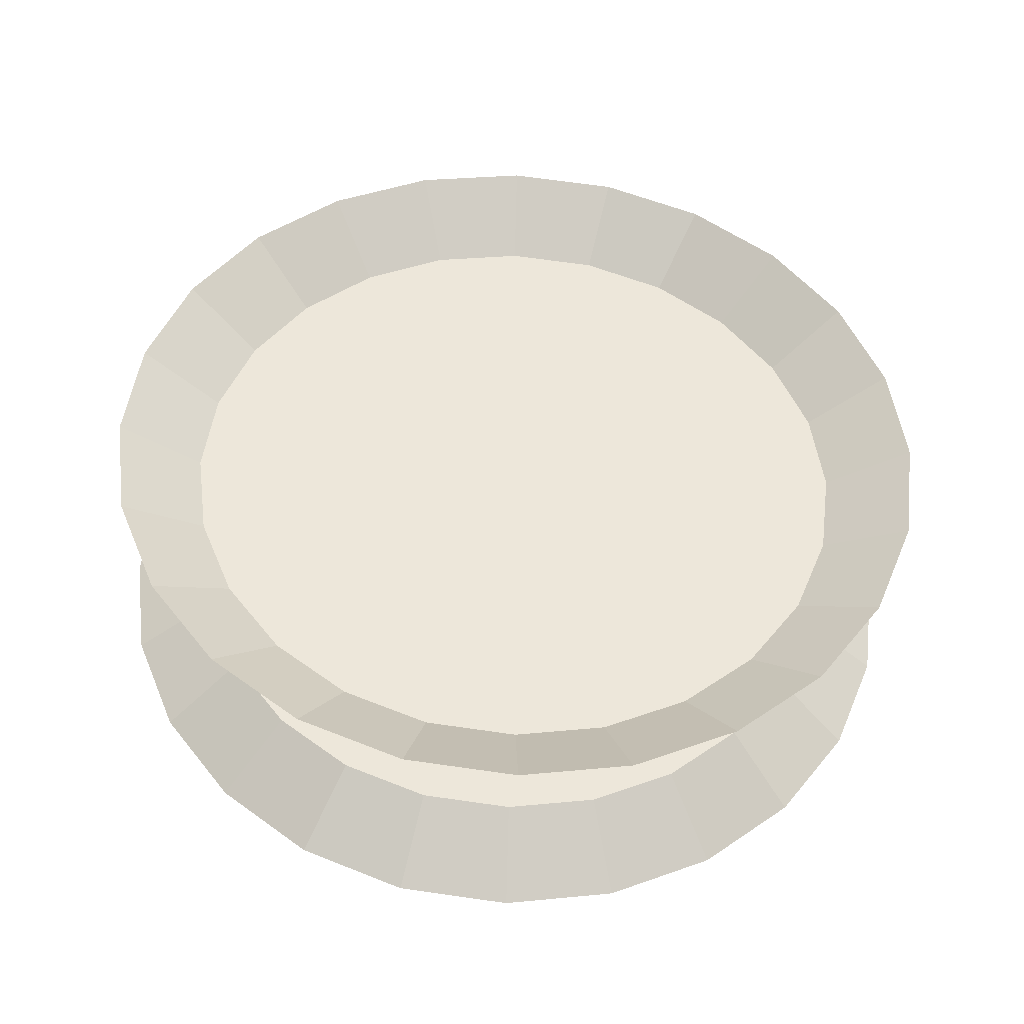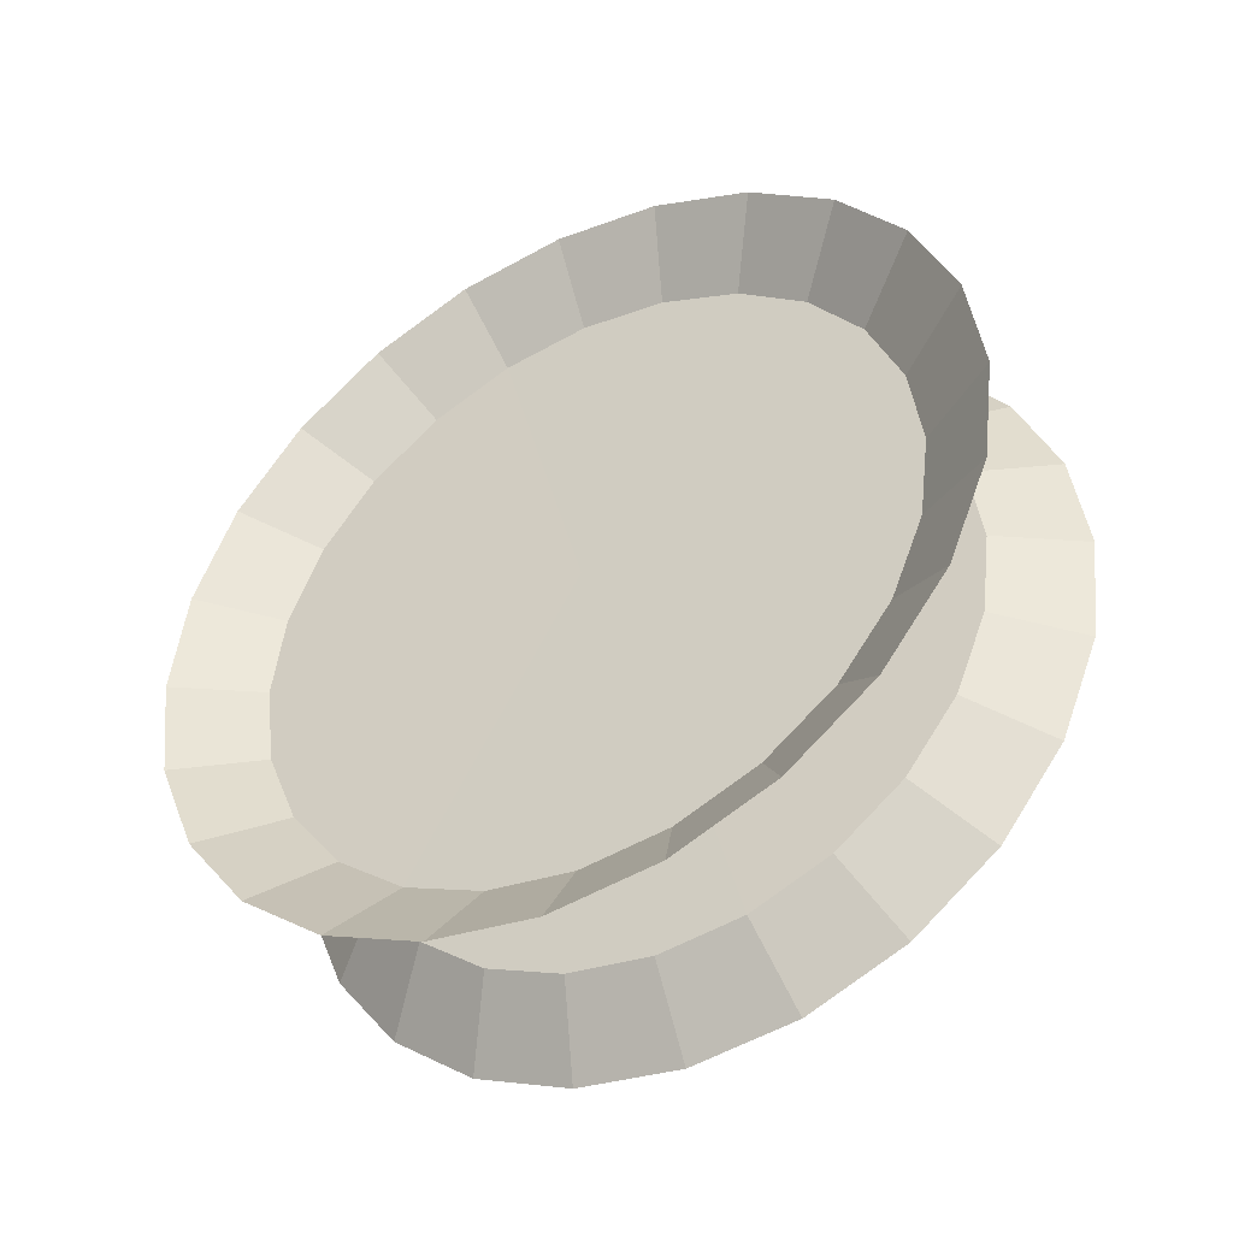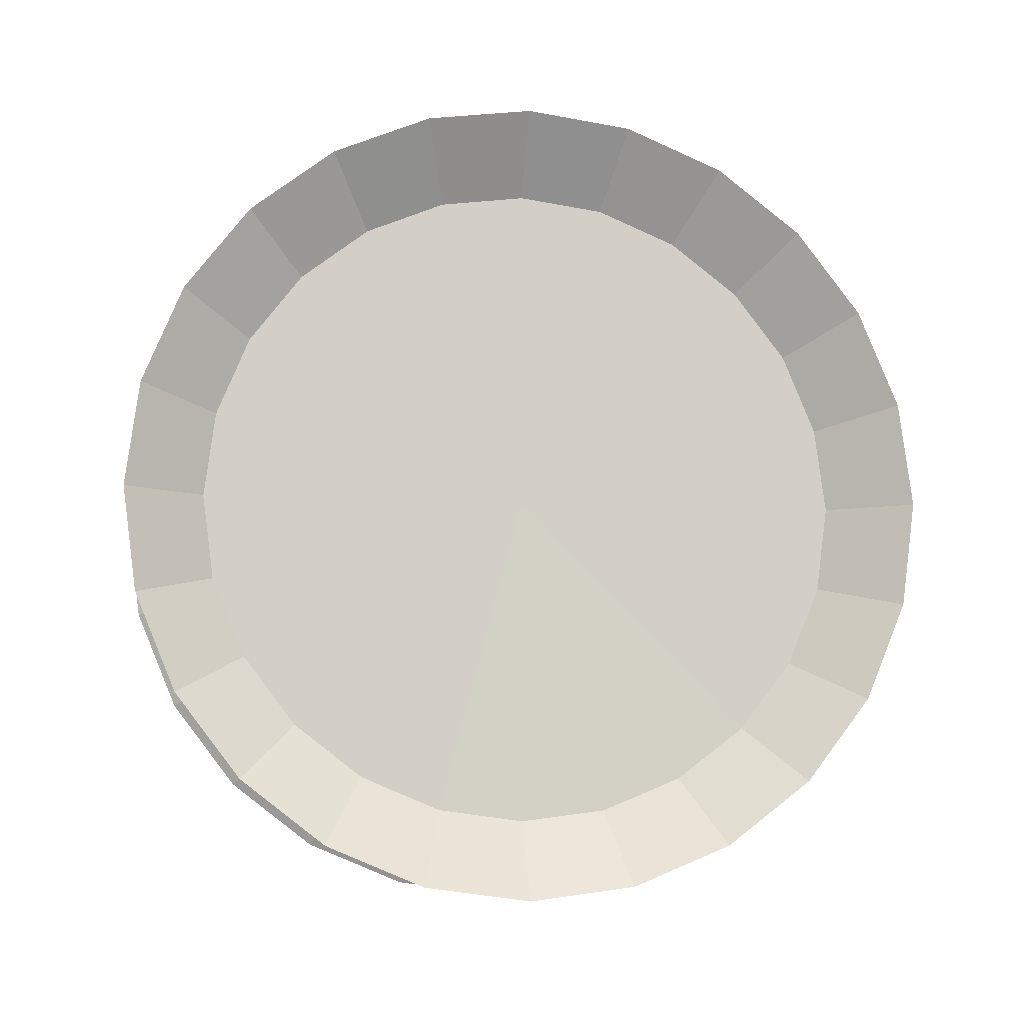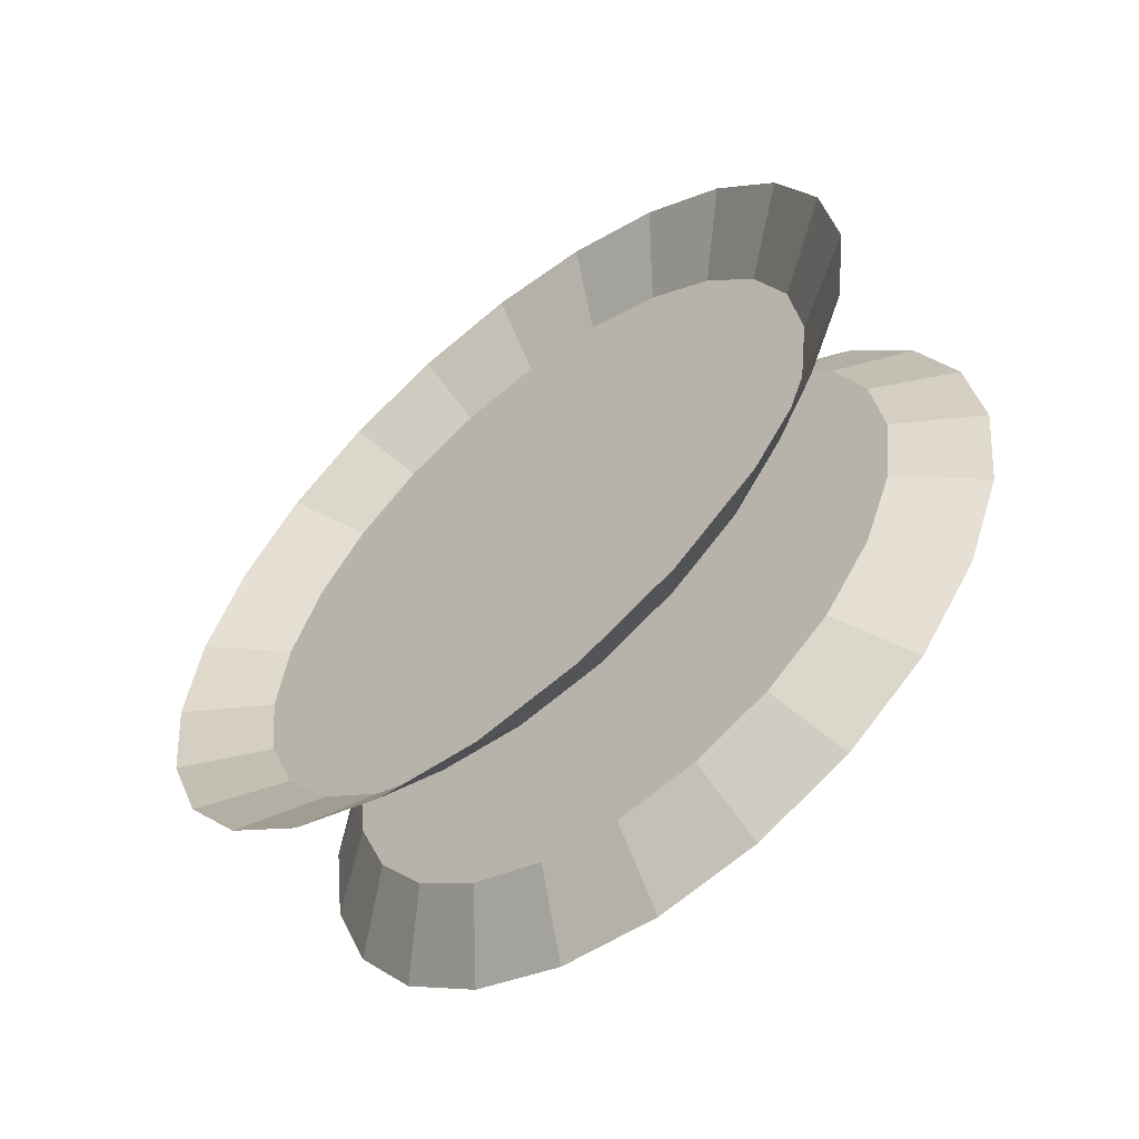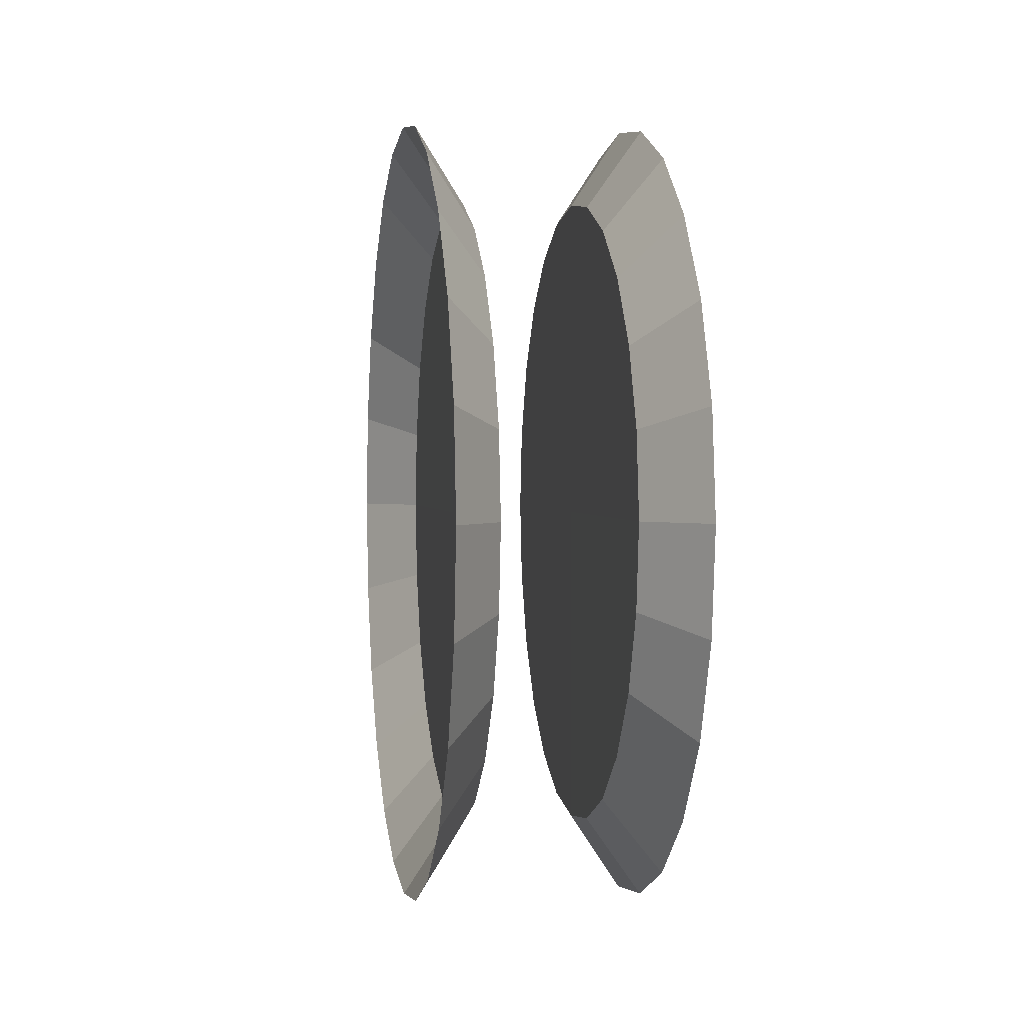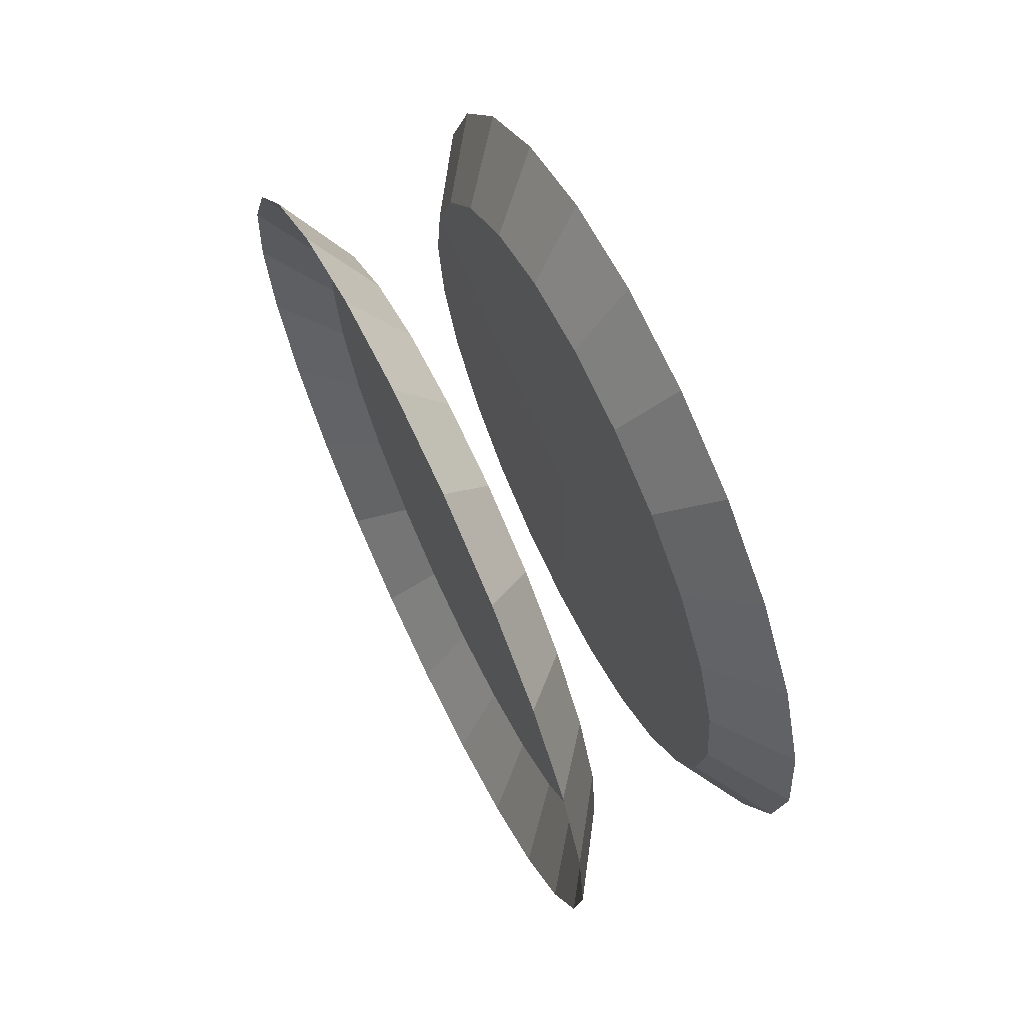
<metadata>
{"format":"obj","ext":"obj","renderer":"f3d","projection":"perspective","resolution":1024,"background":"white","views":[{"elev":-39.7,"azim":-92.8,"up":"+Z"},{"elev":-43.4,"azim":118.8,"up":"+Z"},{"elev":-8.6,"azim":-99.0,"up":"+Z"},{"elev":-58.3,"azim":-50.6,"up":"+Z"},{"elev":1.6,"azim":170.6,"up":"+Z"},{"elev":67.6,"azim":-25.6,"up":"+Z"}]}
</metadata>
<code>
o right_hubcap
v 0.008602 -0.03651 -0.02084
v 0.0153 -0.04526 -0.0259
v 0.0153 -0.03696 -0.03672
v 0.008602 -0.02981 -0.02958
v 0.008602 -0.04072 -0.01068
v 0.0153 -0.05049 -0.01329
v 0.008602 -0.04216 0.000235
v 0.0153 -0.05227 0.000235
v 0.008602 -0.04072 0.01115
v 0.0153 -0.05049 0.01376
v 0.008602 -0.03651 0.02131
v 0.0153 -0.04526 0.02637
v 0.008602 -0.02981 0.03004
v 0.0153 -0.03696 0.03719
v 0.008602 -0.02108 0.03674
v 0.0153 -0.02613 0.0455
v 0.008602 -0.01091 0.04096
v 0.0153 -0.01353 0.05072
v 0.008602 0 0.04239
v 0.0153 0 0.0525
v 0.008602 0.01091 0.04096
v 0.0153 0.01353 0.05072
v 0.008602 0.02108 0.03674
v 0.0153 0.02613 0.0455
v 0.008602 0.02981 0.03004
v 0.0153 0.03696 0.03719
v 0.008602 0.03651 0.02131
v 0.0153 0.04526 0.02637
v 0.008602 0.04072 0.01115
v 0.0153 0.05049 0.01376
v 0.008602 0.04216 0.000235
v 0.0153 0.05227 0.000235
v 0.008602 0.04072 -0.01068
v 0.0153 0.05049 -0.01329
v 0.008602 0.03651 -0.02084
v 0.0153 0.04526 -0.0259
v 0.008602 0.02981 -0.02958
v 0.0153 0.03696 -0.03672
v 0.008602 0.02108 -0.03627
v 0.0153 0.02613 -0.04503
v 0.008602 0.01091 -0.04049
v 0.0153 0.01353 -0.05025
v 0.008602 0 -0.04192
v 0.0153 0 -0.05203
v 0.008602 -0.01091 -0.04049
v 0.0153 -0.01353 -0.05025
v 0.008602 -0.02108 -0.03627
v 0.0153 -0.02613 -0.04503
v 0.00851 0 0.000235
v -0.007996 -0.02981 -0.02958
v -0.007996 -0.03651 -0.02084
v -0.007904 0 0.000235
v -0.007996 -0.04072 -0.01068
v -0.007996 -0.04216 0.000235
v -0.007996 -0.04072 0.01115
v -0.007996 -0.03651 0.02131
v -0.007996 -0.02981 0.03004
v -0.007996 -0.02108 0.03674
v -0.007996 -0.01091 0.04096
v -0.007996 0 0.04239
v -0.007996 0.01091 0.04096
v -0.007996 0.02108 0.03674
v -0.007996 0.02981 0.03004
v -0.007996 0.03651 0.02131
v -0.007996 0.04072 0.01115
v -0.007996 0.04216 0.000235
v -0.007996 0.04072 -0.01068
v -0.007996 0.03651 -0.02084
v -0.007996 0.02981 -0.02958
v -0.007996 0.02108 -0.03627
v -0.007996 0.01091 -0.04049
v -0.007996 0 -0.04192
v -0.007996 -0.01091 -0.04049
v -0.007996 -0.02108 -0.03627
v -0.01469 -0.02613 -0.04503
v -0.01469 -0.03696 -0.03672
v -0.01469 -0.01353 -0.05025
v -0.01469 0 -0.05203
v -0.01469 0.01353 -0.05025
v -0.01469 0.02613 -0.04503
v -0.01469 0.03696 -0.03672
v -0.01469 0.04526 -0.0259
v -0.01469 0.05049 -0.01329
v -0.01469 0.05227 0.000235
v -0.01469 0.05049 0.01376
v -0.01469 0.04526 0.02637
v -0.01469 0.03696 0.03719
v -0.01469 0.02613 0.0455
v -0.01469 0.01353 0.05072
v -0.01469 0 0.0525
v -0.01469 -0.01353 0.05072
v -0.01469 -0.02613 0.0455
v -0.01469 -0.03696 0.03719
v -0.01469 -0.04526 0.02637
v -0.01469 -0.05049 0.01376
v -0.01469 -0.05227 0.000235
v -0.01469 -0.05049 -0.01329
v -0.01469 -0.04526 -0.0259
f 1 2 3
f 1 3 4
f 2 1 5
f 2 5 6
f 6 5 7
f 6 7 8
f 8 7 9
f 8 9 10
f 10 9 11
f 10 11 12
f 12 11 13
f 12 13 14
f 14 13 15
f 14 15 16
f 16 15 17
f 16 17 18
f 18 17 19
f 18 19 20
f 20 19 21
f 20 21 22
f 22 21 23
f 22 23 24
f 24 23 25
f 24 25 26
f 26 25 27
f 26 27 28
f 28 27 29
f 28 29 30
f 30 29 31
f 30 31 32
f 32 31 33
f 32 33 34
f 34 33 35
f 34 35 36
f 36 35 37
f 36 37 38
f 38 37 39
f 38 39 40
f 40 39 41
f 40 41 42
f 42 41 43
f 42 43 44
f 44 43 45
f 44 45 46
f 46 45 47
f 46 47 48
f 48 47 4
f 48 4 3
f 47 49 4
f 45 49 47
f 43 49 45
f 41 49 43
f 39 49 41
f 37 49 39
f 35 49 37
f 33 49 35
f 31 49 33
f 29 49 31
f 27 49 29
f 25 49 27
f 23 49 25
f 21 49 23
f 19 49 21
f 17 49 19
f 15 49 17
f 13 49 15
f 11 49 13
f 9 49 11
f 7 49 9
f 5 49 7
f 1 49 5
f 4 49 1
f 50 51 52
f 51 53 52
f 53 54 52
f 54 55 52
f 55 56 52
f 56 57 52
f 57 58 52
f 58 59 52
f 59 60 52
f 60 61 52
f 61 62 52
f 62 63 52
f 63 64 52
f 64 65 52
f 65 66 52
f 66 67 52
f 67 68 52
f 68 69 52
f 69 70 52
f 70 71 52
f 71 72 52
f 72 73 52
f 73 74 52
f 74 50 52
f 75 76 50
f 75 50 74
f 77 75 74
f 77 74 73
f 78 77 73
f 78 73 72
f 79 78 72
f 79 72 71
f 80 79 71
f 80 71 70
f 81 80 70
f 81 70 69
f 82 81 69
f 82 69 68
f 83 82 68
f 83 68 67
f 84 83 67
f 84 67 66
f 85 84 66
f 85 66 65
f 86 85 65
f 86 65 64
f 87 86 64
f 87 64 63
f 88 87 63
f 88 63 62
f 89 88 62
f 89 62 61
f 90 89 61
f 90 61 60
f 91 90 60
f 91 60 59
f 92 91 59
f 92 59 58
f 93 92 58
f 93 58 57
f 94 93 57
f 94 57 56
f 95 94 56
f 95 56 55
f 96 95 55
f 96 55 54
f 97 96 54
f 97 54 53
f 98 97 53
f 98 53 51
f 51 50 76
f 51 76 98

</code>
